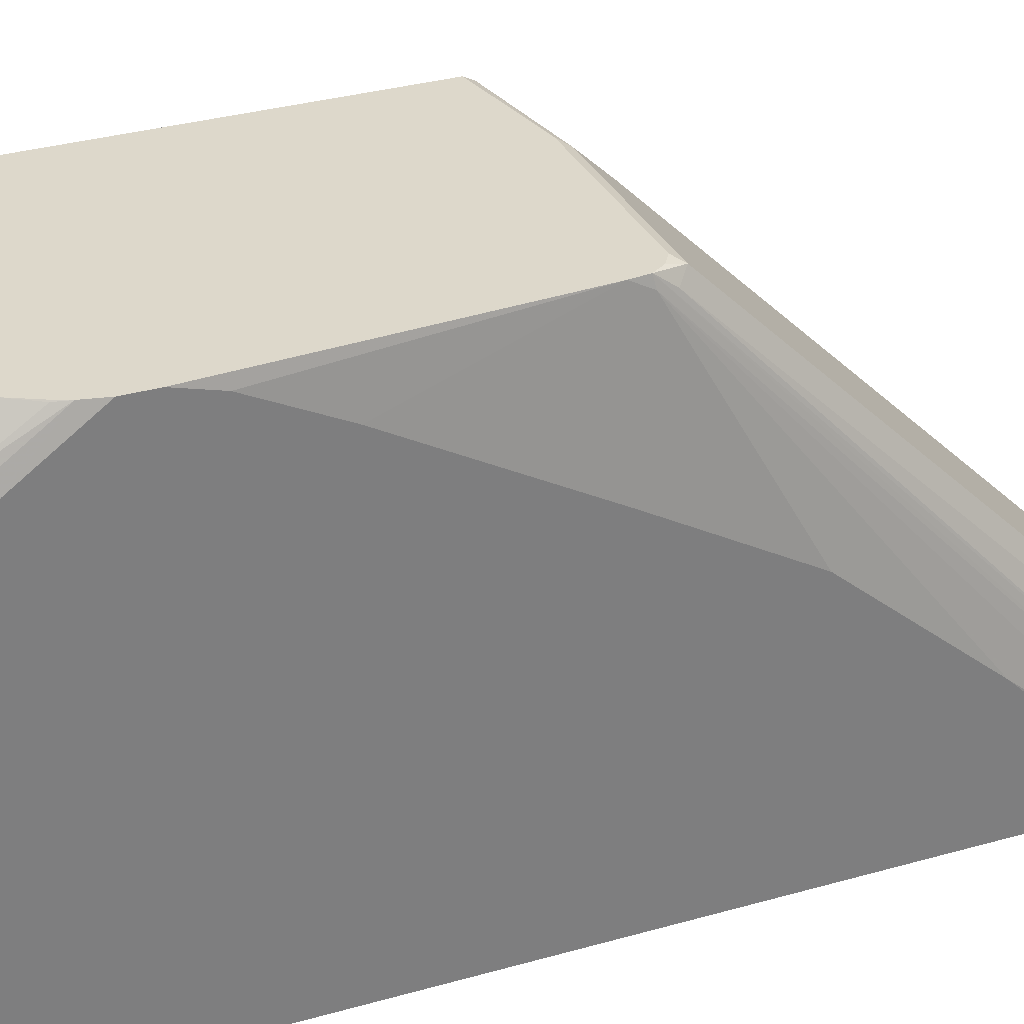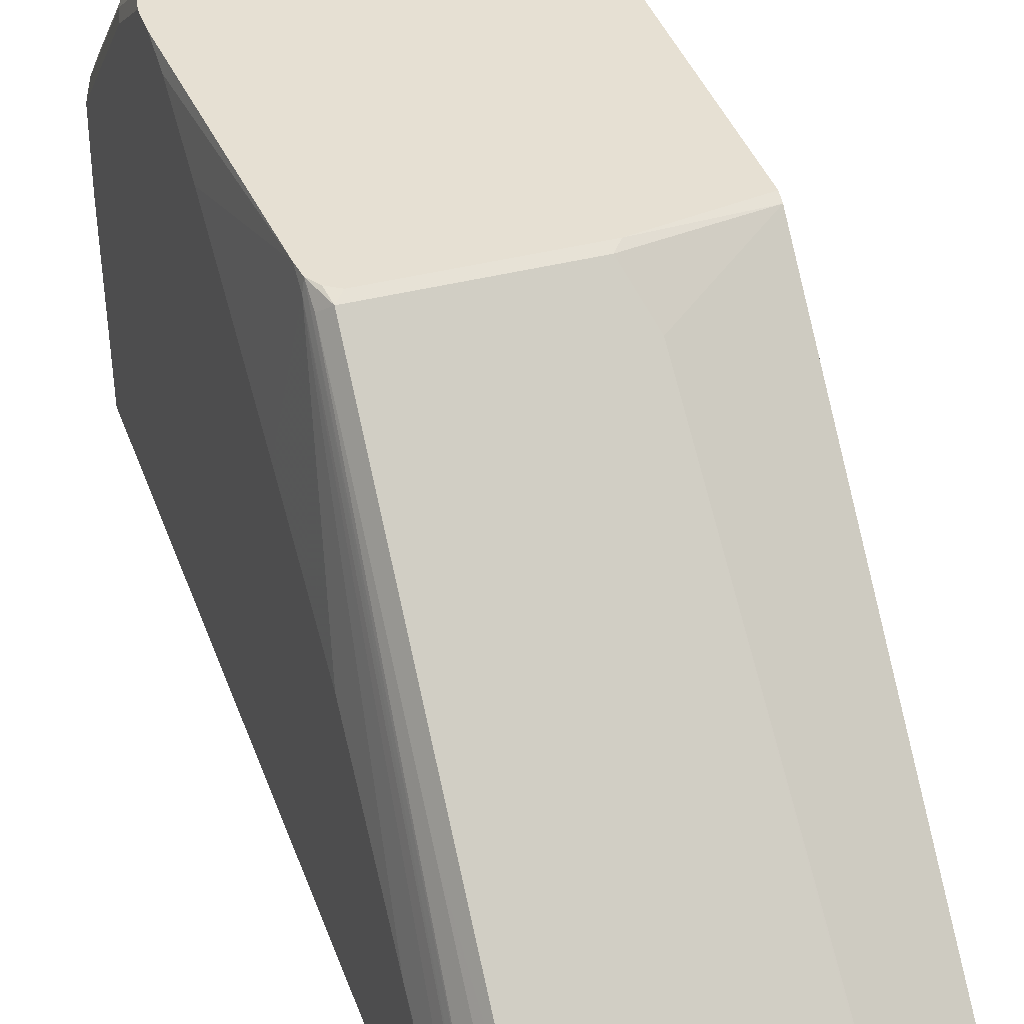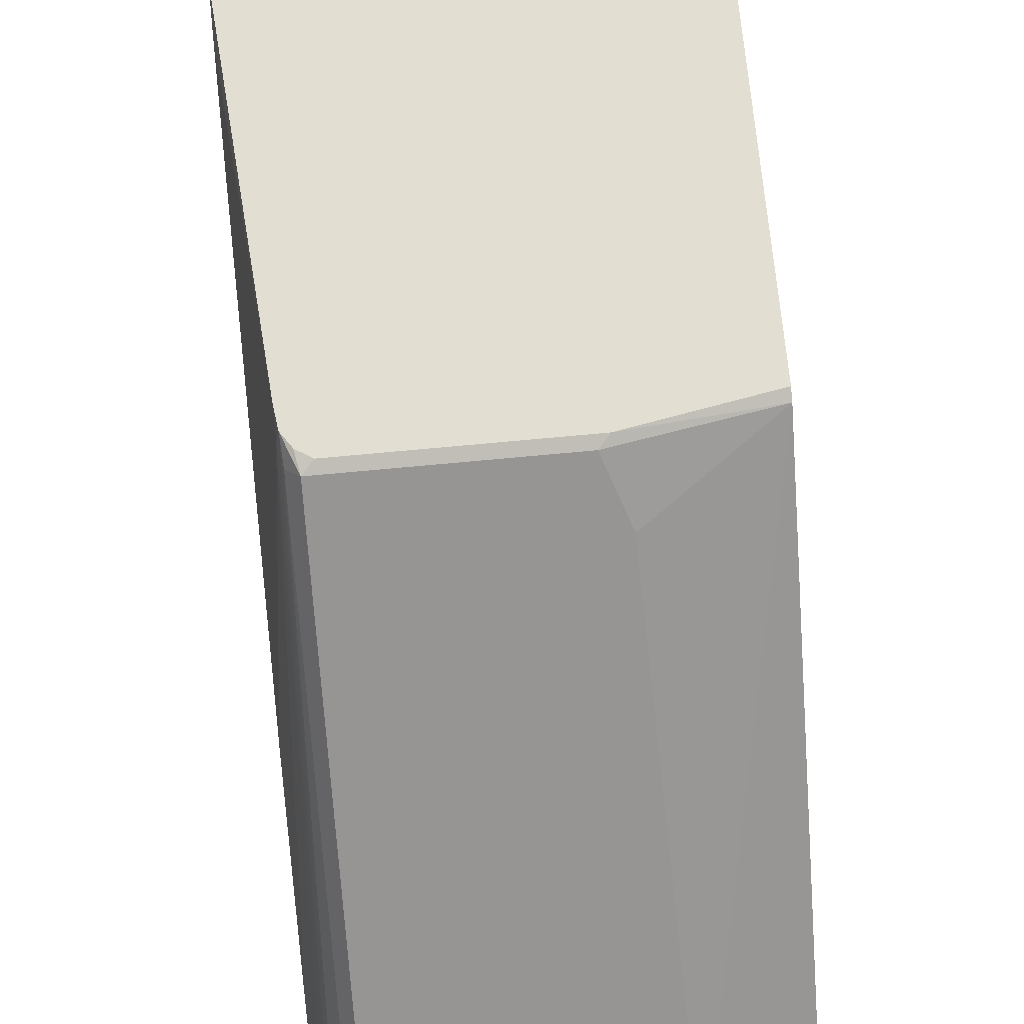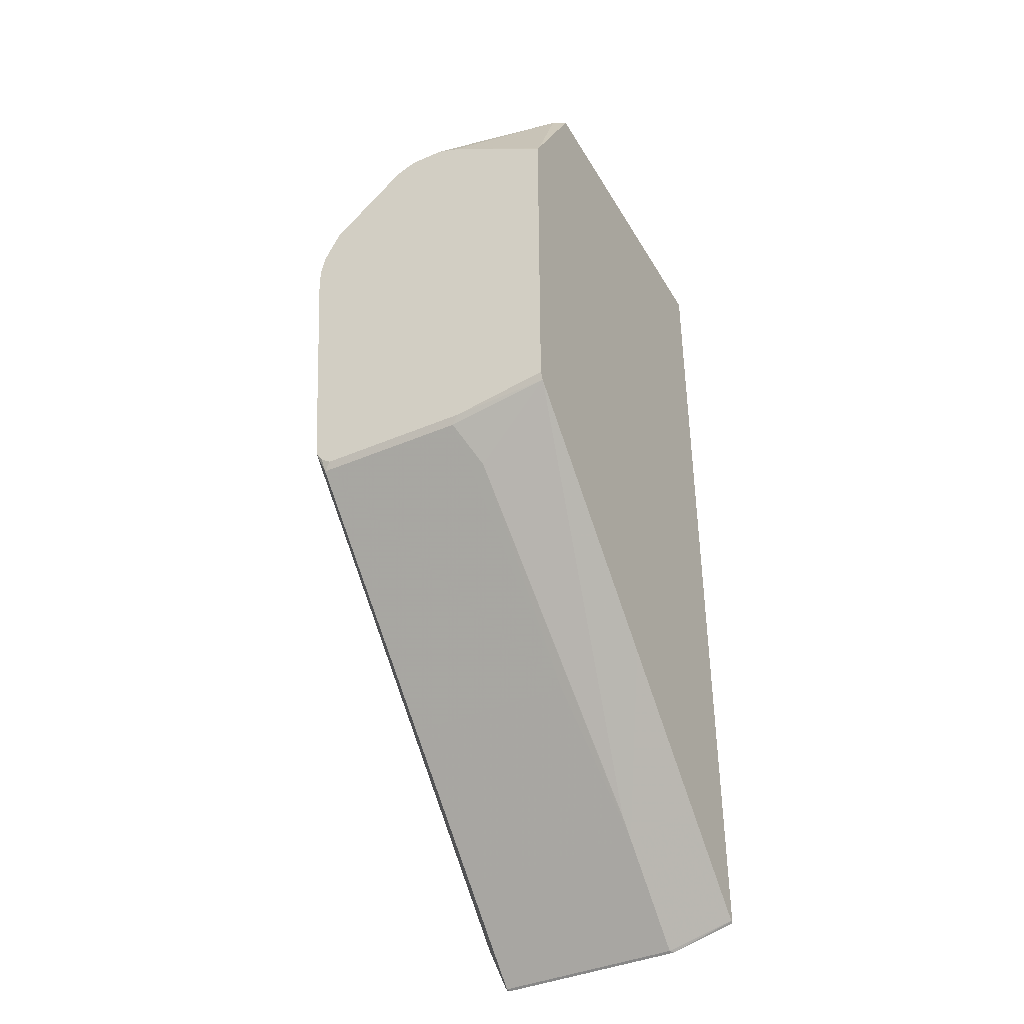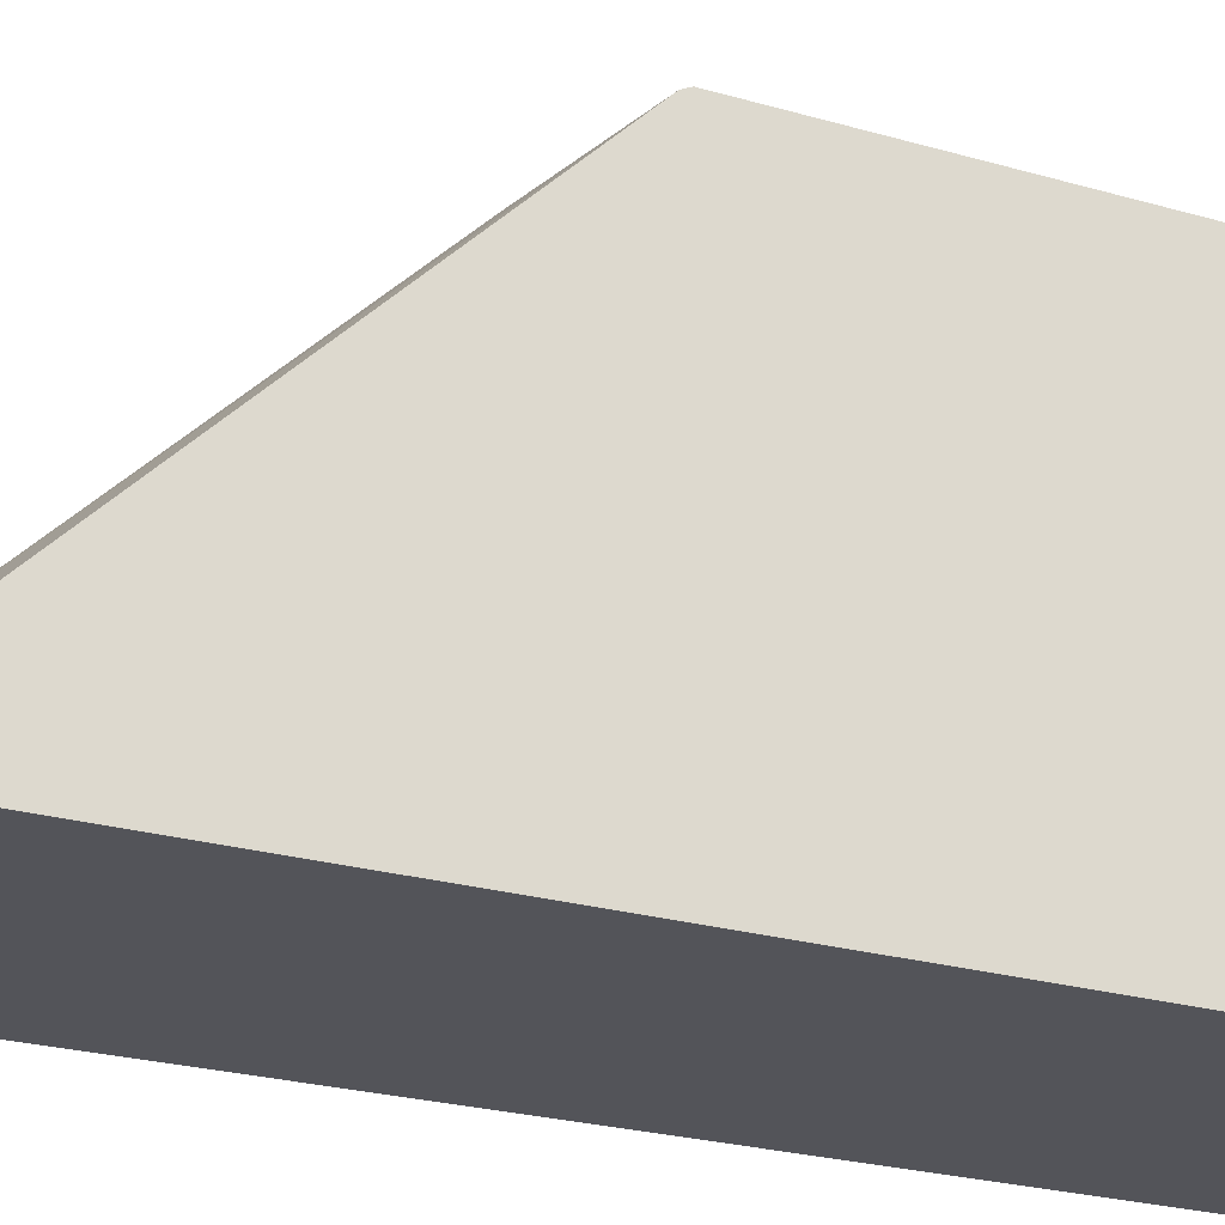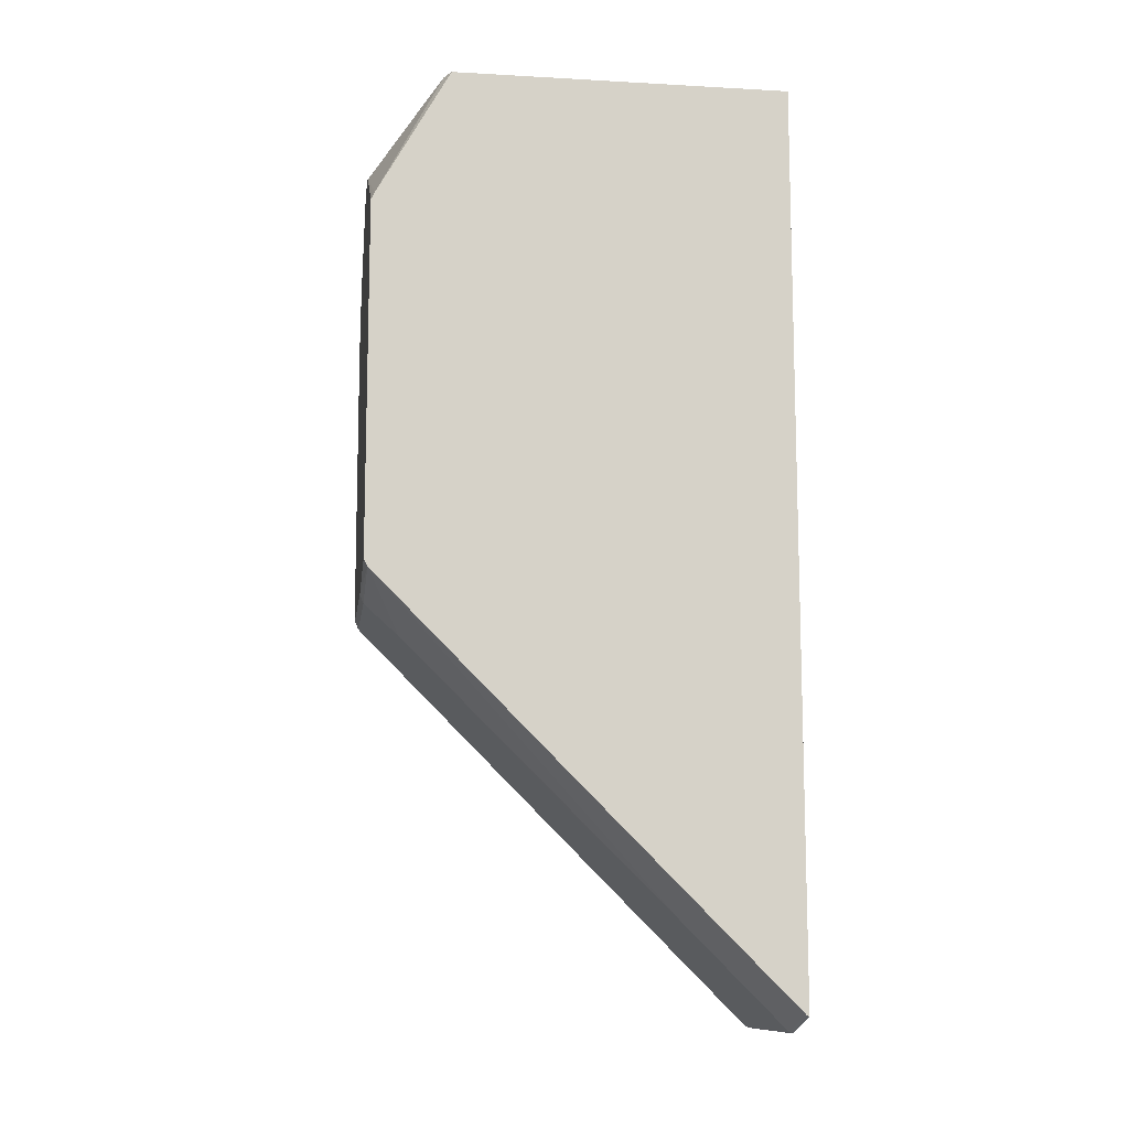
<metadata>
{"format":"obj","ext":"obj","renderer":"f3d","projection":"perspective","resolution":1024,"background":"white","views":[{"elev":31.3,"azim":67.6,"up":"+Y"},{"elev":38.3,"azim":161.9,"up":"+Y"},{"elev":67.9,"azim":174.5,"up":"+Y"},{"elev":-40.4,"azim":-152.2,"up":"+Z"},{"elev":-23.7,"azim":-116.2,"up":"+Y"},{"elev":-11.4,"azim":-97.6,"up":"+Z"}]}
</metadata>
<code>
v 0.2176 0.1276 -0.1331
v 0.06567 0.1276 -0.1331
v 0.2278 0.1276 -0.1264
v 0.2252 0.1238 -0.1407
v 0.07319 0.1238 -0.1407
v -0.02897 0.1238 -0.1238
v -0.02897 0.1276 -0.1163
v 0.2345 0.1276 -0.1163
v 0.2336 0.1154 -0.1322
v 0.2252 -0.07879 -0.3434
v 0.05631 0.09004 -0.1745
v 0.05631 -0.07879 -0.3434
v 0.03942 -0.1801 -0.4447
v 0.03942 -0.197 -0.4616
v -0.02897 -0.07879 -0.3265
v -0.02897 0.1276 0.2345
v 0.2364 0.1276 -0.1013
v 0.2364 0.1182 -0.1181
v 0.2477 -0.2842 -0.4926
v 0.2449 -0.2786 -0.4981
v 0.2336 -0.08722 -0.3349
v 0.2252 -0.197 -0.4616
v 0.03942 -0.2814 -0.546
v -0.02897 -0.197 -0.4447
v -0.02897 0.1254 0.2388
v 0.07698 0.1276 0.2974
v 0.2533 -1.911e-05 -0.1013
v 0.2533 0.1276 0.1519
v 0.2533 0.1182 0.1181
v 0.2533 0.1013 0.08437
v 0.2533 0.08444 0.0506
v 0.2533 -0.06758 -0.2195
v 0.2533 -0.1689 -0.3377
v 0.2519 -0.2842 -0.4714
v 0.2359 -0.2842 -0.5229
v 0.2279 -0.2842 -0.5432
v 0.2336 -0.273 -0.5207
v 0.2252 -0.2814 -0.546
v 0.03666 -0.2842 -0.5474
v -0.02897 -0.2814 -0.5291
v -0.02897 0.1238 0.242
v -0.01537 0.05835 0.37
v 0.09944 0.1276 0.3058
v 0.2533 0.1276 0.1763
v 0.2533 -0.2702 -0.439
v 0.2527 -0.2842 -0.4554
v 0.2257 -0.2842 -0.5465
v 0.2224 -0.2842 -0.5474
v -0.02897 -0.2842 -0.5305
v -0.02897 -0.2823 -0.5296
v -0.02897 0.05154 0.37
v -0.0278 0.05215 0.37
v 0.07526 0.05835 0.37
v 0.1332 0.1276 0.3058
v 0.2491 0.1276 0.1954
v 0.2533 0.08444 0.2364
v 0.2533 -0.2842 -0.439
v -0.02897 -0.2842 0.37
v 0.08792 0.05412 0.37
v 0.1456 0.1276 0.3013
v 0.2256 -0.009251 0.37
v 0.2444 0.1276 0.2061
v 0.2449 0.1266 0.2069
v 0.2449 0.09286 0.2575
v 0.2491 0.08444 0.2554
v 0.2491 -0.03017 0.37
v 0.2533 -0.0492 0.37
v 0.2533 -0.2842 0.3546
v 0.2394 -0.2842 0.37
v 0.1548 0.1276 0.2974
v 0.2374 -0.0159 0.37
v 0.2322 0.1276 0.2291
v 0.2449 -0.008445 0.3588
v 0.2533 -0.1182 0.37
v 0.2477 -0.2842 0.3658
f 27 28 44
f 27 74 68
f 27 44 56
f 27 56 67
f 27 67 74
f 27 68 57
f 36 38 37
f 27 45 33
f 27 33 32
f 33 45 34
f 34 45 46
f 36 47 38
f 38 47 48
f 27 29 28
f 27 57 45
f 27 30 29
f 19 36 35
f 26 41 42
f 19 39 48
f 19 48 47
f 19 47 36
f 39 49 50
f 19 35 20
f 20 35 36
f 20 36 37
f 20 37 21
f 21 37 38
f 21 38 22
f 23 38 48
f 23 48 39
f 23 39 40
f 25 41 26
f 26 42 43
f 27 31 30
f 39 50 40
f 44 55 56
f 41 52 42
f 55 65 56
f 56 65 66
f 56 66 67
f 60 61 71
f 60 71 70
f 62 72 63
f 63 72 64
f 64 72 70
f 64 70 73
f 19 49 39
f 64 66 65
f 66 73 71
f 68 74 75
f 69 75 74
f 70 71 73
f 55 64 65
f 41 51 52
f 55 63 64
f 54 61 60
f 42 52 51
f 42 51 58
f 42 58 69
f 42 69 74
f 42 74 67
f 42 67 66
f 42 66 71
f 42 71 61
f 42 61 59
f 42 59 53
f 42 53 54
f 42 54 43
f 45 57 46
f 53 59 54
f 54 59 61
f 55 62 63
f 64 73 66
f 19 58 49
f 19 75 69
f 2 6 7
f 3 8 4
f 4 8 9
f 4 9 21
f 4 21 10
f 4 10 12
f 2 5 6
f 4 12 5
f 5 12 11
f 6 11 13
f 6 13 14
f 6 14 15
f 6 15 24
f 6 24 40
f 5 11 6
f 1 5 2
f 1 4 5
f 1 3 4
f 19 69 58
f 1 2 7
f 1 7 16
f 1 16 26
f 1 26 43
f 1 43 54
f 1 54 60
f 1 60 70
f 1 70 72
f 1 72 62
f 1 62 55
f 1 44 28
f 1 28 17
f 1 17 8
f 1 8 3
f 6 40 50
f 6 50 49
f 1 55 44
f 6 58 51
f 16 25 26
f 17 27 18
f 17 28 29
f 17 29 30
f 17 30 31
f 17 31 27
f 14 24 15
f 18 27 32
f 18 34 19
f 19 34 46
f 19 46 57
f 19 57 68
f 6 49 58
f 19 68 75
f 18 33 34
f 14 40 24
f 18 32 33
f 14 38 23
f 6 41 25
f 14 23 40
f 6 25 16
f 6 16 7
f 6 51 41
f 8 18 19
f 8 19 20
f 8 20 9
f 8 17 18
f 10 21 22
f 10 22 14
f 10 14 12
f 11 12 14
f 14 22 38
f 9 20 21
f 11 14 13

</code>
